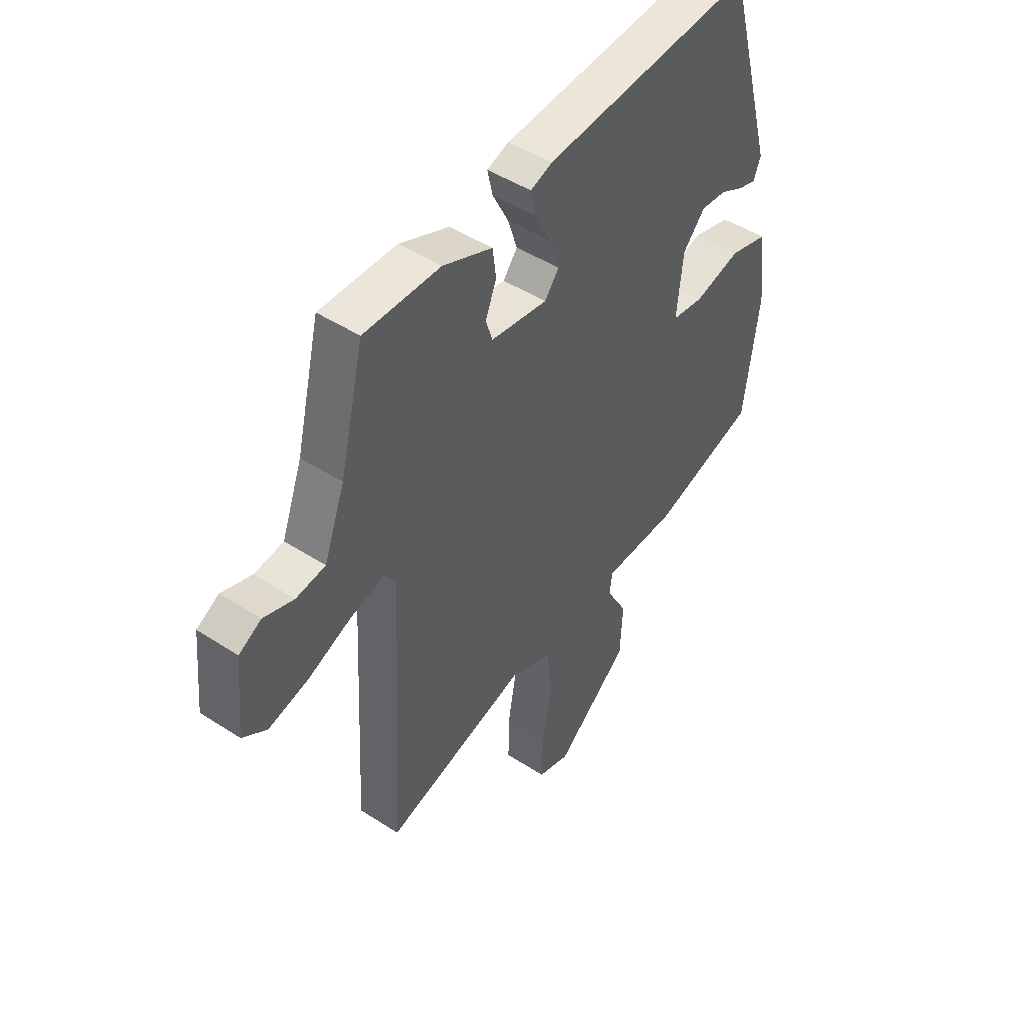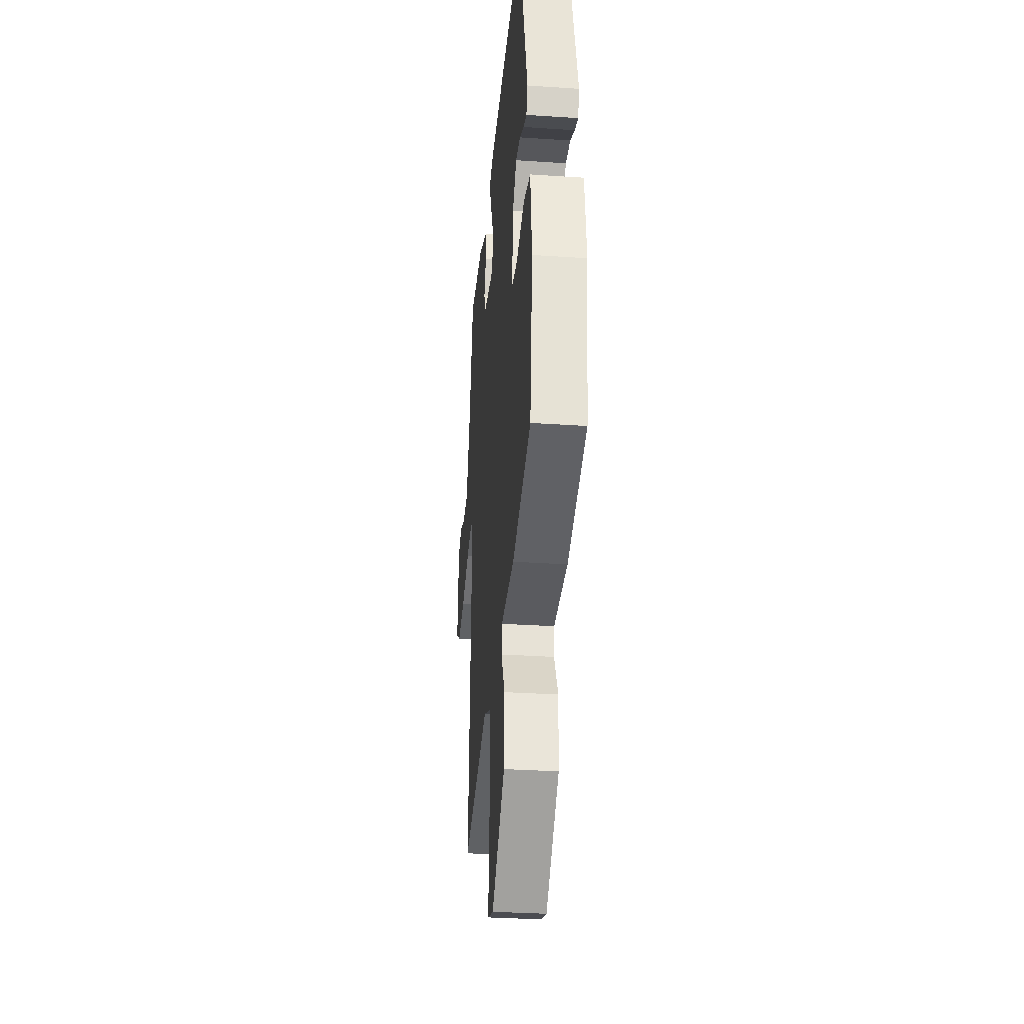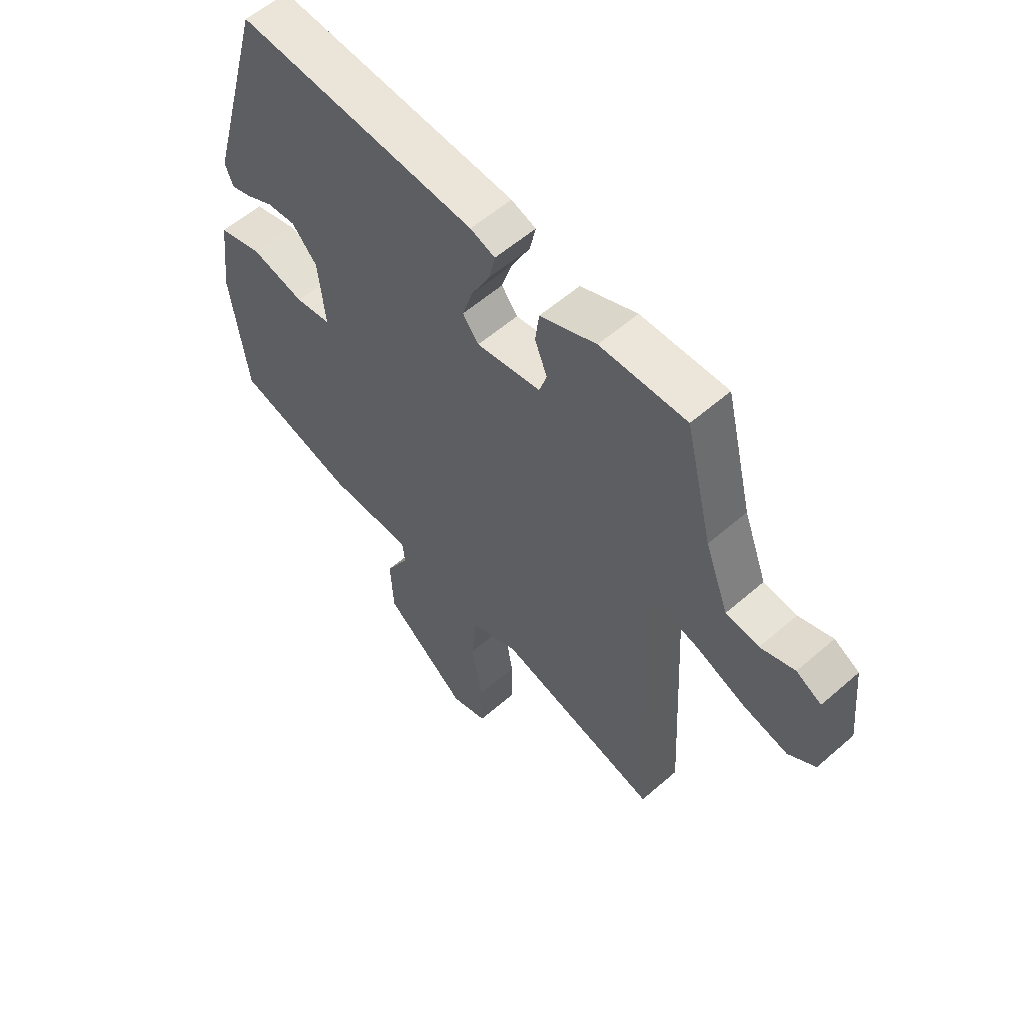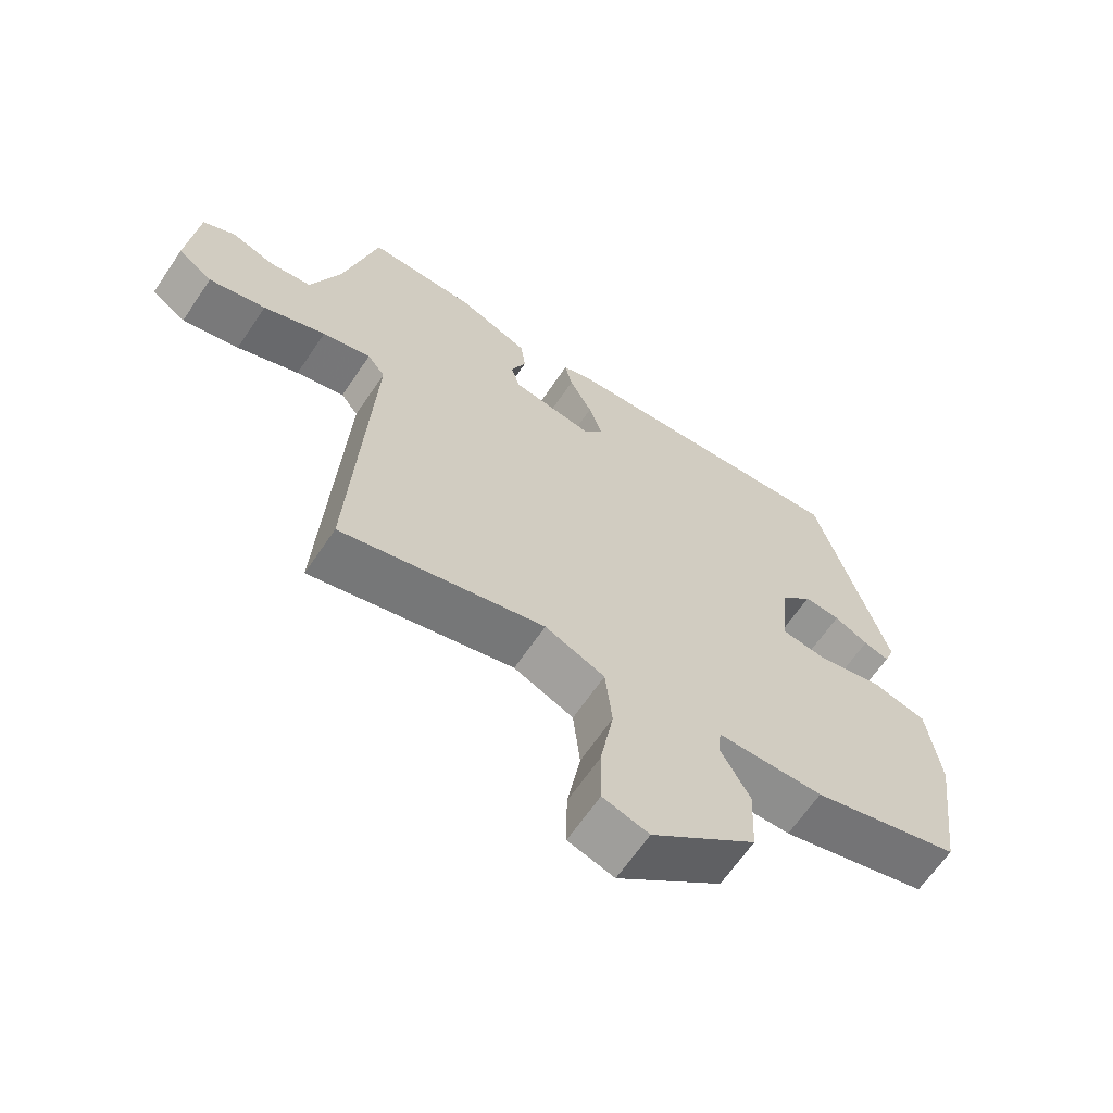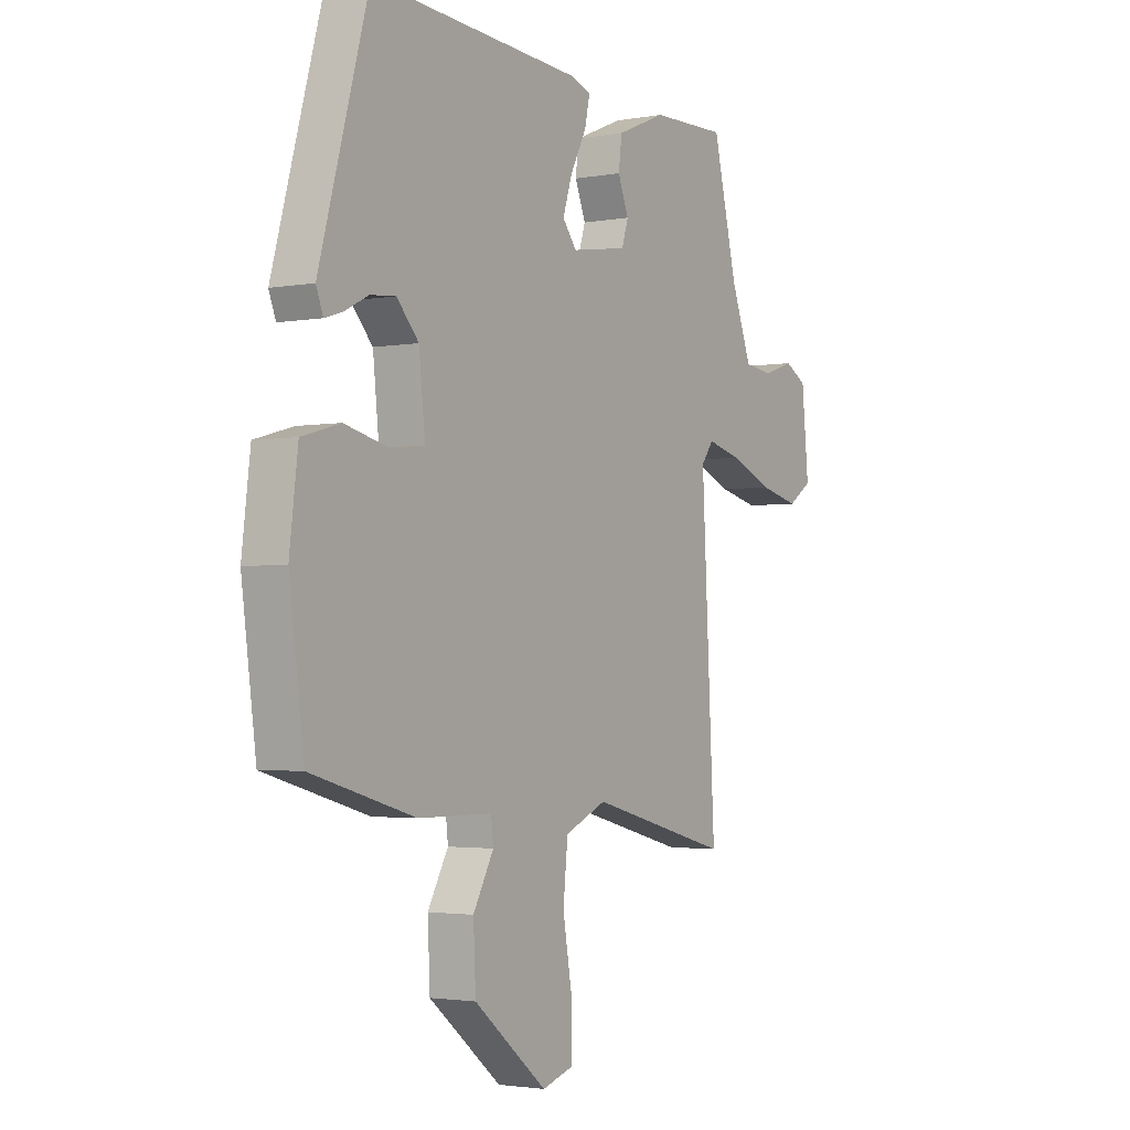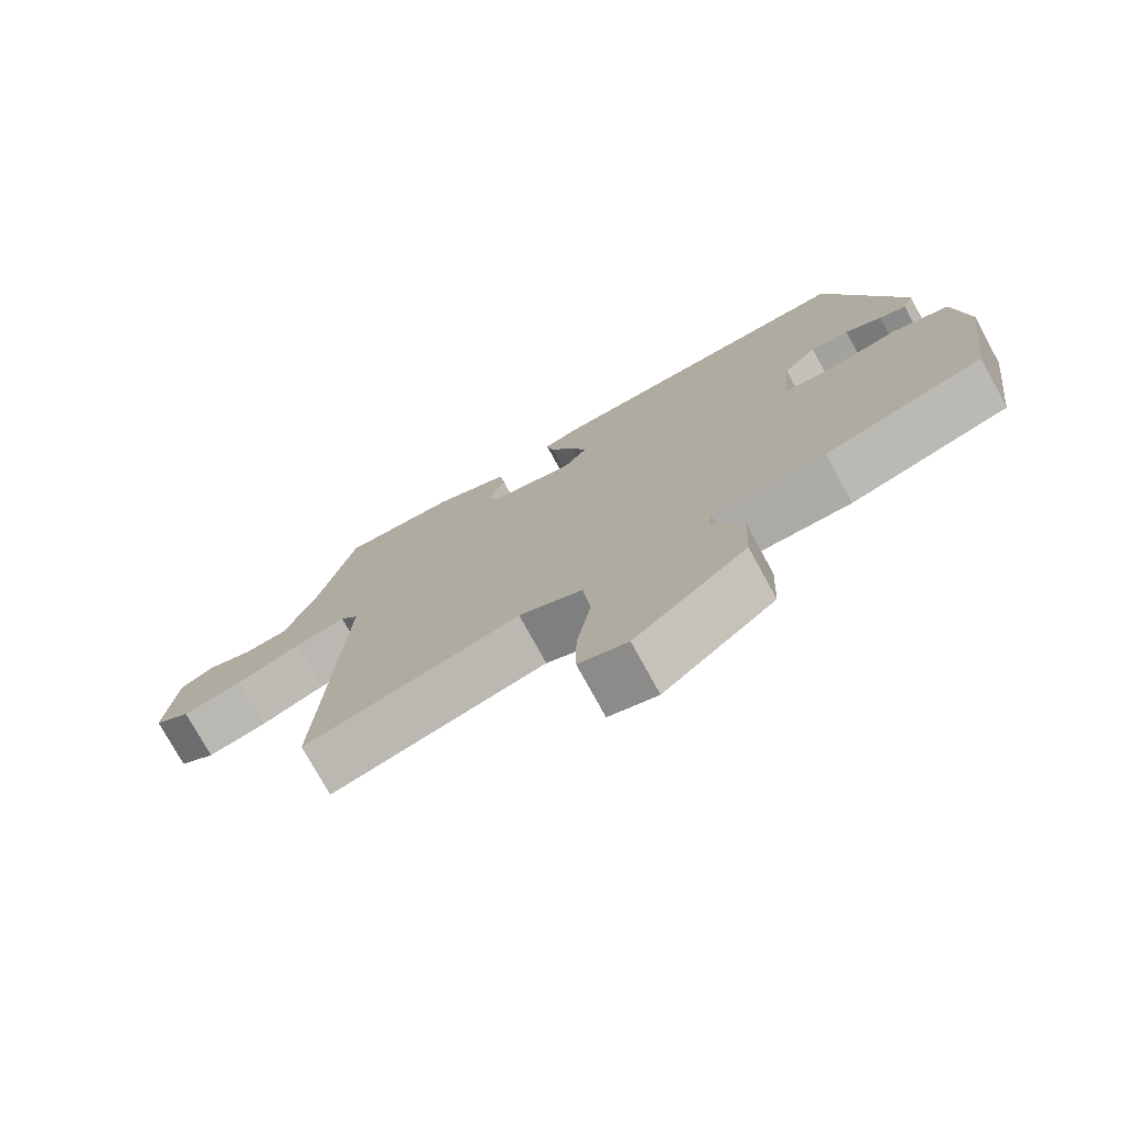
<metadata>
{"format":"obj","ext":"obj","renderer":"f3d","projection":"perspective","resolution":1024,"background":"white","views":[{"elev":47.2,"azim":126.3,"up":"+Z"},{"elev":-32.5,"azim":-95.4,"up":"+Z"},{"elev":57.3,"azim":47.8,"up":"+Z"},{"elev":-65.0,"azim":145.9,"up":"+Z"},{"elev":-2.5,"azim":-57.4,"up":"+Z"},{"elev":-75.9,"azim":-151.3,"up":"+Z"}]}
</metadata>
<code>
v 0.481 0.07 -0.558
v 0.179 0.07 -0.479
v 0.09 0.07 -0.518
v 0.08 0.07 -0.617
v 0.1 0.07 -0.733
v 0.101 0.07 -0.823
v 0.033 0.07 -0.844
v -0.123 0.07 -0.716
v -0.128 0.07 -0.608
v -0.084 0.07 -0.528
v -0.089 0.07 -0.484
v -0.247 0.07 -0.483
v -0.469 0.07 -0.42
v -0.5 0.07 -0.185
v -0.482 0.07 -0.038
v -0.4 0.07 -0.015
v -0.301 0.07 -0.039
v -0.234 0.07 -0.029
v -0.247 0.07 0.095
v -0.294 0.07 0.147
v -0.348 0.07 0.142
v -0.399 0.07 0.116
v -0.437 0.07 0.104
v -0.452 0.07 0.143
v -0.347 0.07 0.522
v 0.099 0.07 0.491
v 0.145 0.07 0.475
v 0.134 0.07 0.425
v 0.1 0.07 0.359
v 0.08 0.07 0.297
v 0.11 0.07 0.258
v 0.23 0.07 0.277
v 0.244 0.07 0.321
v 0.221 0.07 0.379
v 0.228 0.07 0.436
v 0.333 0.07 0.48
v 0.494 0.07 0.483
v 0.545 0.07 0.271
v 0.589 0.07 0.153
v 0.651 0.07 0.145
v 0.715 0.07 0.167
v 0.762 0.07 0.141
v 0.777 0.07 -0.012
v 0.726 0.07 -0.047
v 0.642 0.07 -0.027
v 0.55 0.07 0.011
v 0.478 0.07 0.03
v 0.452 0.07 -0.005
v 0.481 0 -0.558
v 0.179 0 -0.479
v 0.09 0 -0.518
v 0.08 0 -0.617
v 0.1 0 -0.733
v 0.101 0 -0.823
v 0.033 0 -0.844
v -0.123 0 -0.716
v -0.128 0 -0.608
v -0.084 0 -0.528
v -0.089 0 -0.484
v -0.247 0 -0.483
v -0.469 0 -0.42
v -0.5 0 -0.185
v -0.482 0 -0.038
v -0.4 0 -0.015
v -0.301 0 -0.039
v -0.234 0 -0.029
v -0.247 0 0.095
v -0.294 0 0.147
v -0.348 0 0.142
v -0.399 0 0.116
v -0.437 0 0.104
v -0.452 0 0.143
v -0.347 0 0.522
v 0.099 0 0.491
v 0.145 0 0.475
v 0.134 0 0.425
v 0.1 0 0.359
v 0.08 0 0.297
v 0.11 0 0.258
v 0.23 0 0.277
v 0.244 0 0.321
v 0.221 0 0.379
v 0.228 0 0.436
v 0.333 0 0.48
v 0.494 0 0.483
v 0.545 0 0.271
v 0.589 0 0.153
v 0.651 0 0.145
v 0.715 0 0.167
v 0.762 0 0.141
v 0.777 0 -0.012
v 0.726 0 -0.047
v 0.642 0 -0.027
v 0.55 0 0.011
v 0.478 0 0.03
v 0.452 0 -0.005
f 44 45 46
f 43 44 46
f 42 43 46
f 41 42 46
f 40 41 46
f 39 40 46 47
f 38 39 47
f 38 47 48
f 37 38 48
f 36 37 48
f 35 36 48
f 34 35 48
f 33 34 48
f 27 28 29
f 26 27 29
f 25 26 29
f 24 25 29
f 23 24 29
f 21 22 23
f 21 23 29
f 20 21 29 30
f 15 16 17
f 14 15 17
f 13 14 17
f 12 13 17
f 11 12 17
f 11 17 18
f 8 9 10
f 7 8 10
f 6 7 10
f 5 6 10
f 4 5 10
f 3 4 10 11
f 11 18 19
f 3 11 19
f 2 3 19
f 48 1 2
f 33 48 2
f 32 33 2
f 31 32 2 19
f 19 20 30 31
f 94 93 92
f 94 92 91
f 94 91 90
f 94 90 89
f 94 89 88
f 95 94 88 87
f 95 87 86
f 96 95 86
f 96 86 85
f 96 85 84
f 96 84 83
f 96 83 82
f 96 82 81
f 77 76 75
f 77 75 74
f 77 74 73
f 77 73 72
f 77 72 71
f 71 70 69
f 77 71 69
f 78 77 69 68
f 65 64 63
f 65 63 62
f 65 62 61
f 65 61 60
f 65 60 59
f 66 65 59
f 58 57 56
f 58 56 55
f 58 55 54
f 58 54 53
f 58 53 52
f 59 58 52 51
f 67 66 59
f 67 59 51
f 67 51 50
f 50 49 96
f 50 96 81
f 50 81 80
f 67 50 80 79
f 79 78 68 67
f 1 49 50 2
f 2 50 51 3
f 3 51 52 4
f 4 52 53 5
f 5 53 54 6
f 6 54 55 7
f 7 55 56 8
f 8 56 57 9
f 9 57 58 10
f 10 58 59 11
f 11 59 60 12
f 12 60 61 13
f 13 61 62 14
f 14 62 63 15
f 15 63 64 16
f 16 64 65 17
f 17 65 66 18
f 18 66 67 19
f 19 67 68 20
f 20 68 69 21
f 21 69 70 22
f 22 70 71 23
f 23 71 72 24
f 24 72 73 25
f 25 73 74 26
f 26 74 75 27
f 27 75 76 28
f 28 76 77 29
f 29 77 78 30
f 30 78 79 31
f 31 79 80 32
f 32 80 81 33
f 33 81 82 34
f 34 82 83 35
f 35 83 84 36
f 36 84 85 37
f 37 85 86 38
f 38 86 87 39
f 39 87 88 40
f 40 88 89 41
f 41 89 90 42
f 42 90 91 43
f 43 91 92 44
f 44 92 93 45
f 45 93 94 46
f 46 94 95 47
f 47 95 96 48
f 48 96 49 1

</code>
